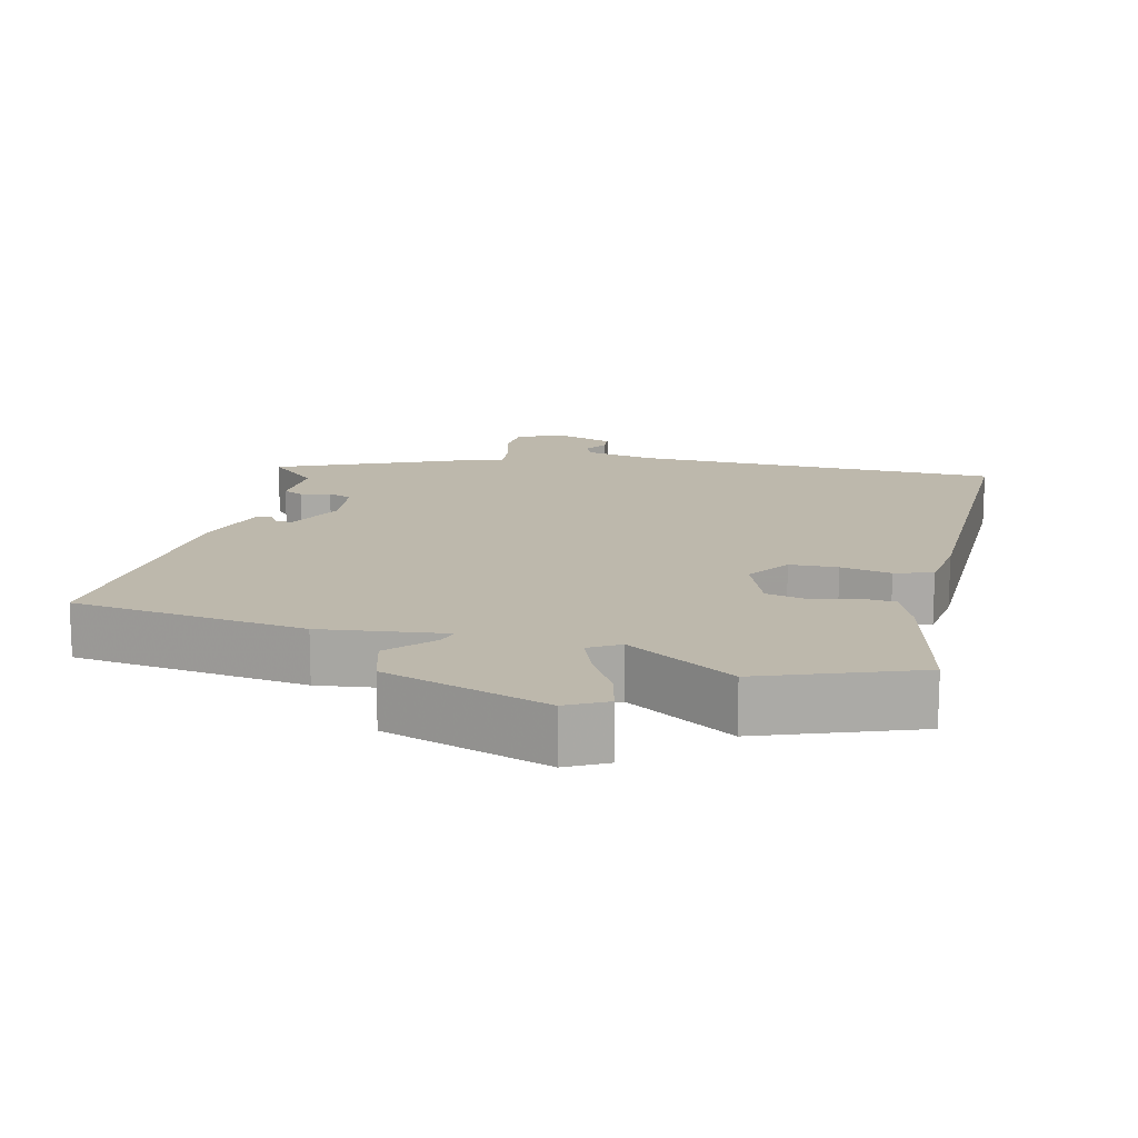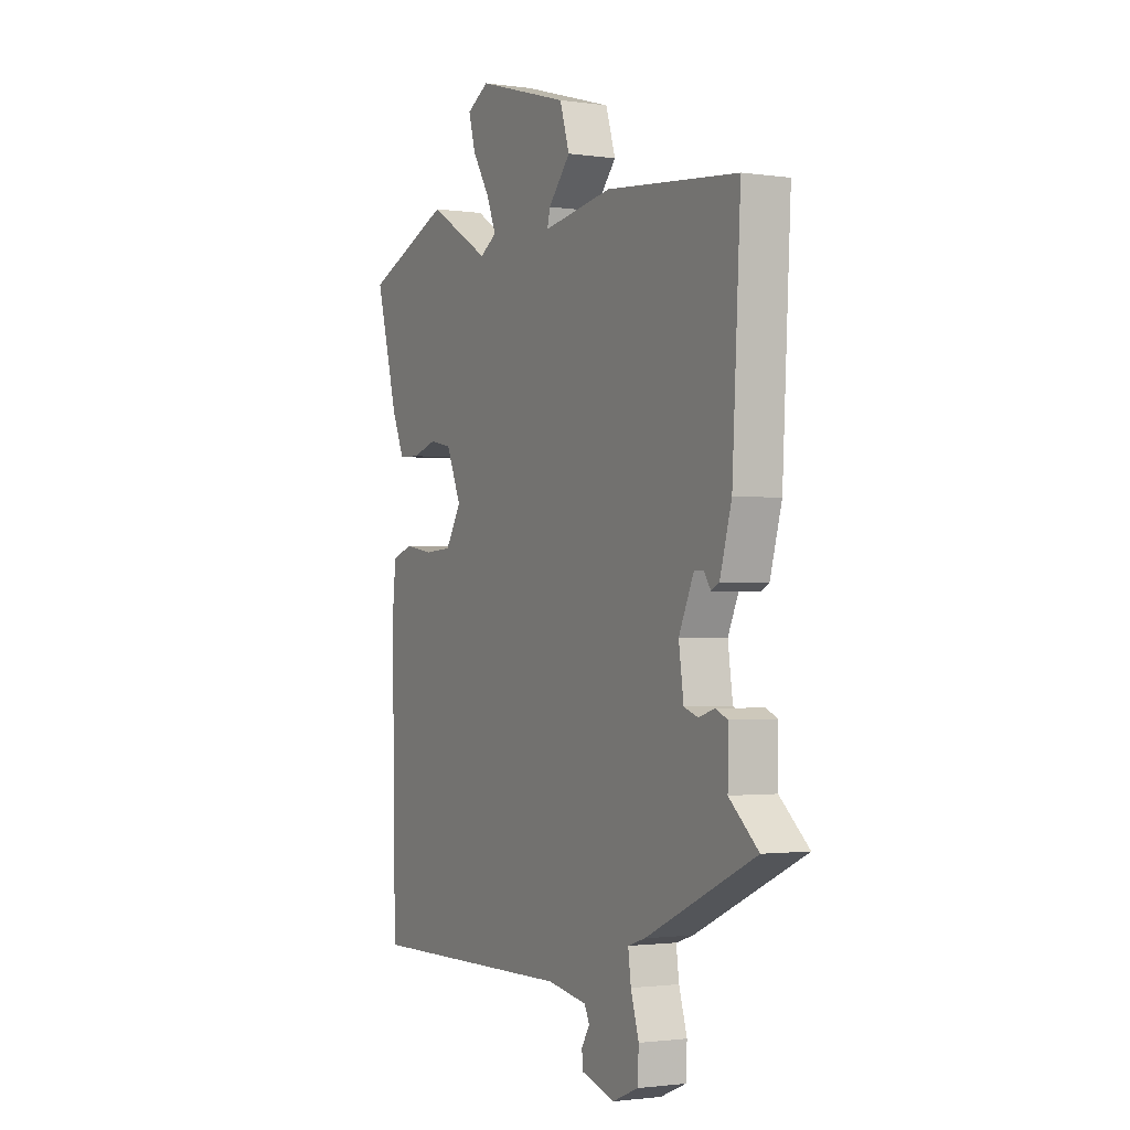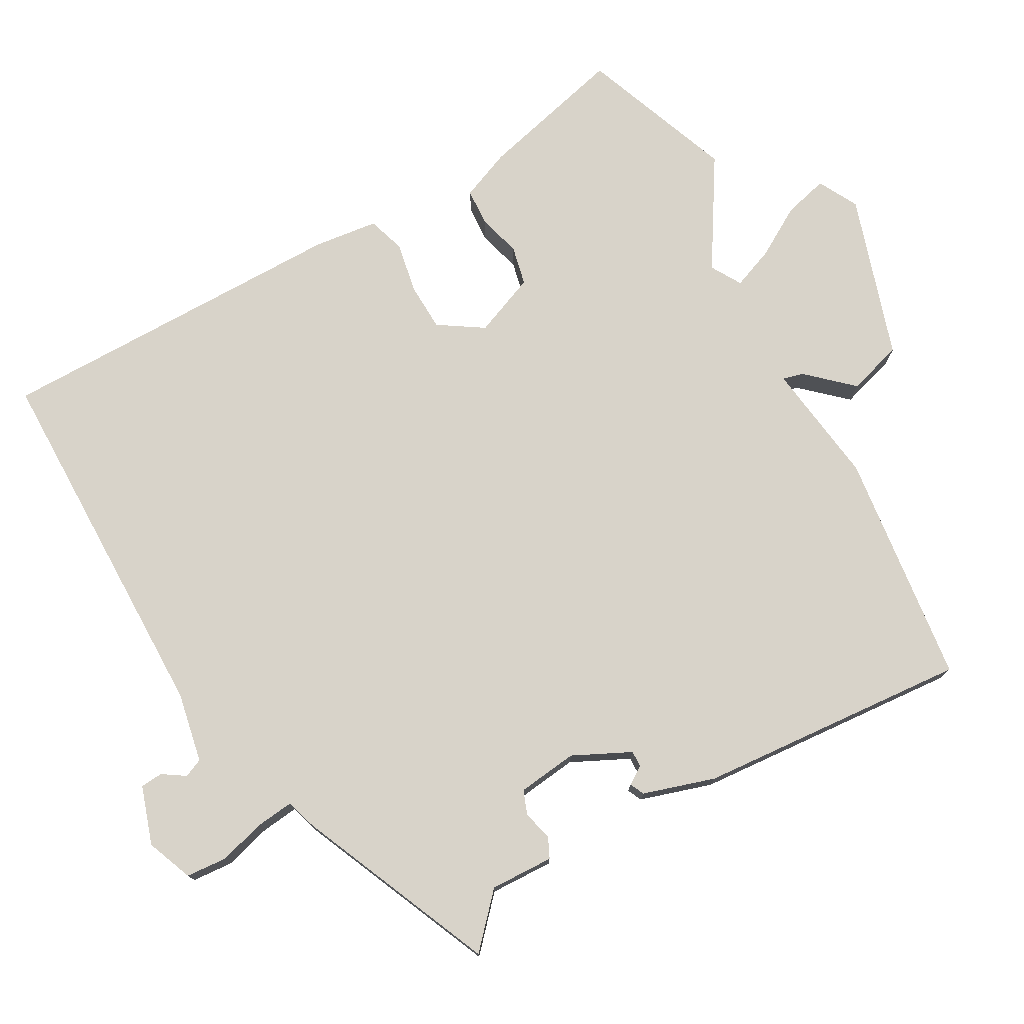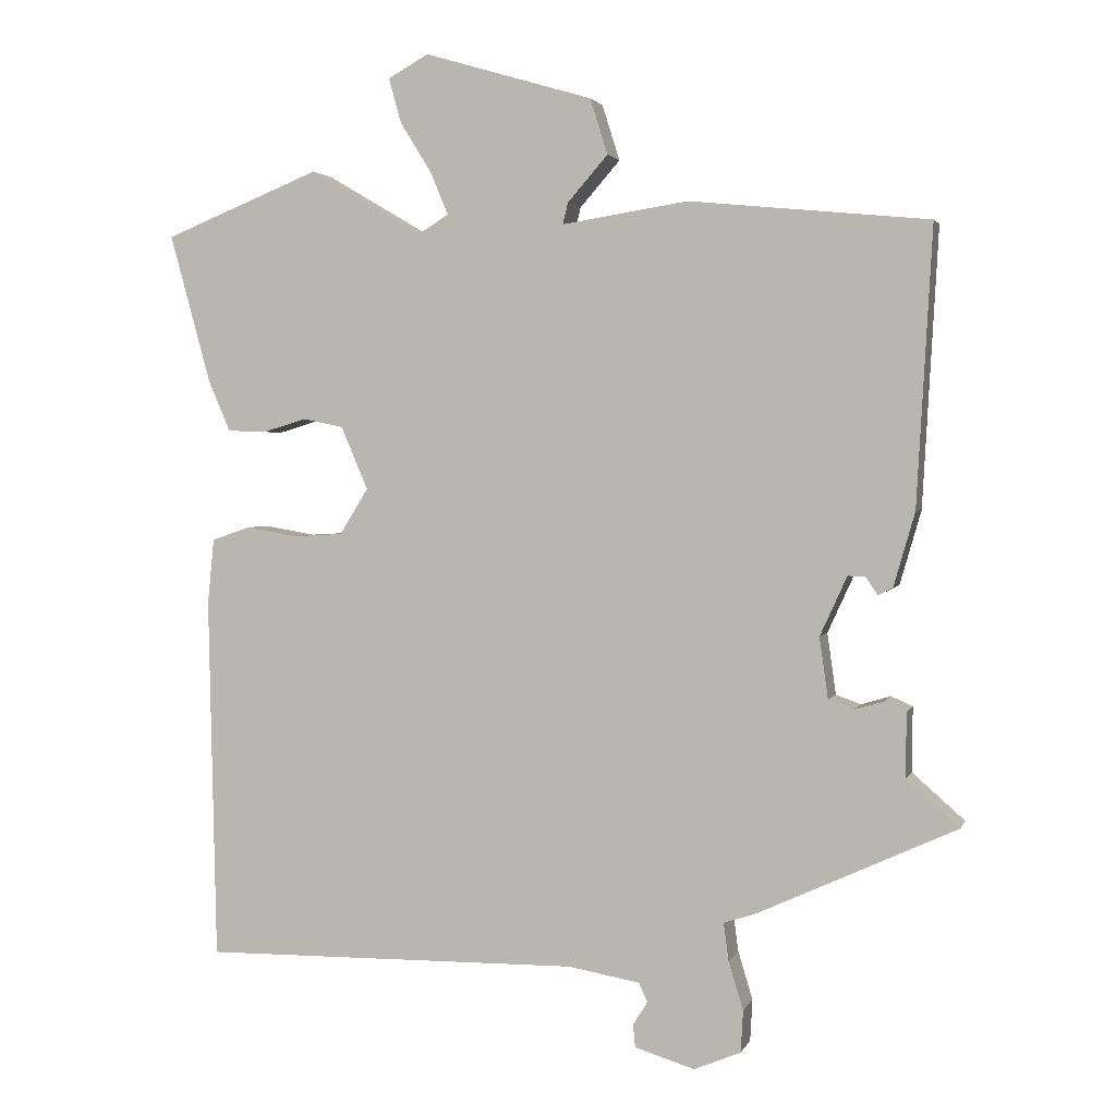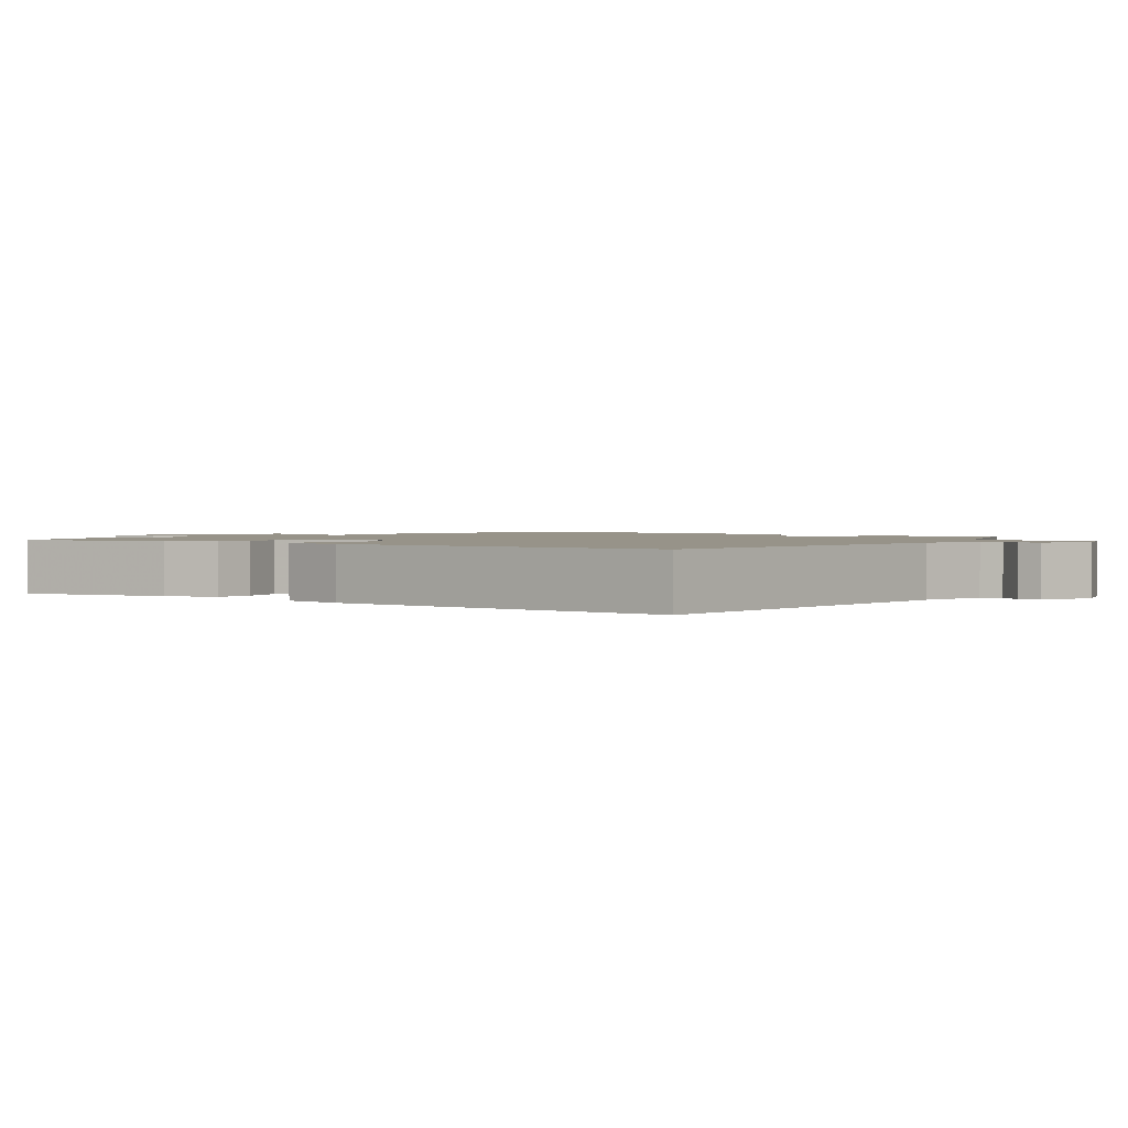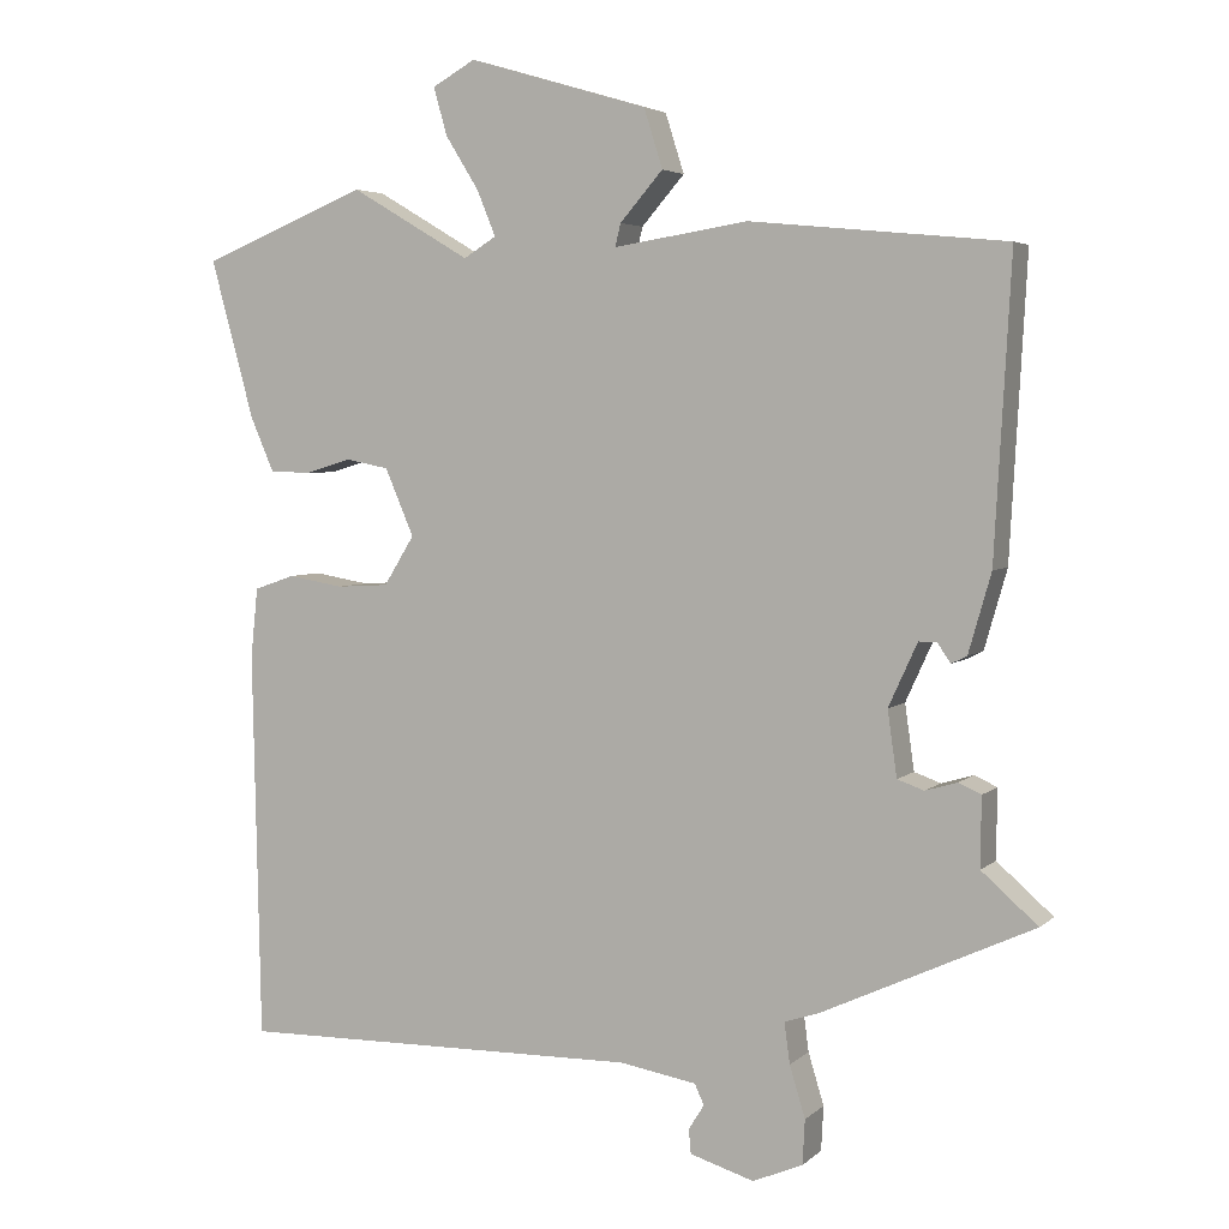
<metadata>
{"format":"obj","ext":"obj","renderer":"f3d","projection":"perspective","resolution":1024,"background":"white","views":[{"elev":14.7,"azim":15.3,"up":"+Y"},{"elev":-1.6,"azim":-117.5,"up":"+Z"},{"elev":75.9,"azim":-117.9,"up":"+Y"},{"elev":2.6,"azim":-165.2,"up":"+Z"},{"elev":1.5,"azim":130.0,"up":"+Y"},{"elev":4.3,"azim":-156.8,"up":"+Z"}]}
</metadata>
<code>
v 0.374 0.07 0.551
v 0.587 0.07 0.465
v 0.531 0.07 0.261
v 0.501 0.07 0.192
v 0.449 0.07 0.19
v 0.389 0.07 0.208
v 0.334 0.07 0.197
v 0.297 0.07 0.111
v 0.336 0.07 0.048
v 0.403 0.07 0.044
v 0.474 0.07 0.056
v 0.526 0.07 0.038
v 0.535 0.07 -0.052
v 0.525 0.07 -0.549
v 0.007 0.07 -0.542
v -0.091 0.07 -0.559
v -0.103 0.07 -0.585
v -0.083 0.07 -0.617
v -0.086 0.07 -0.648
v -0.168 0.07 -0.673
v -0.232 0.07 -0.646
v -0.235 0.07 -0.589
v -0.215 0.07 -0.523
v -0.208 0.07 -0.471
v -0.251 0.07 -0.457
v -0.523 0.07 -0.331
v -0.451 0.07 -0.268
v -0.452 0.07 -0.179
v -0.423 0.07 -0.166
v -0.382 0.07 -0.178
v -0.348 0.07 -0.166
v -0.336 0.07 -0.082
v -0.373 0.07 -0.001
v -0.396 0.07 -0.001
v -0.413 0.07 -0.026
v -0.433 0.07 -0.016
v -0.462 0.07 0.085
v -0.483 0.07 0.465
v -0.156 0.07 0.497
v 0.016 0.07 0.47
v 0.009 0.07 0.499
v -0.046 0.07 0.562
v -0.022 0.07 0.638
v 0.208 0.07 0.706
v 0.263 0.07 0.675
v 0.246 0.07 0.614
v 0.203 0.07 0.545
v 0.179 0.07 0.487
v 0.221 0.07 0.461
v 0.374 0 0.551
v 0.587 0 0.465
v 0.531 0 0.261
v 0.501 0 0.192
v 0.449 0 0.19
v 0.389 0 0.208
v 0.334 0 0.197
v 0.297 0 0.111
v 0.336 0 0.048
v 0.403 0 0.044
v 0.474 0 0.056
v 0.526 0 0.038
v 0.535 0 -0.052
v 0.525 0 -0.549
v 0.007 0 -0.542
v -0.091 0 -0.559
v -0.103 0 -0.585
v -0.083 0 -0.617
v -0.086 0 -0.648
v -0.168 0 -0.673
v -0.232 0 -0.646
v -0.235 0 -0.589
v -0.215 0 -0.523
v -0.208 0 -0.471
v -0.251 0 -0.457
v -0.523 0 -0.331
v -0.451 0 -0.268
v -0.452 0 -0.179
v -0.423 0 -0.166
v -0.382 0 -0.178
v -0.348 0 -0.166
v -0.336 0 -0.082
v -0.373 0 -0.001
v -0.396 0 -0.001
v -0.413 0 -0.026
v -0.433 0 -0.016
v -0.462 0 0.085
v -0.483 0 0.465
v -0.156 0 0.497
v 0.016 0 0.47
v 0.009 0 0.499
v -0.046 0 0.562
v -0.022 0 0.638
v 0.208 0 0.706
v 0.263 0 0.675
v 0.246 0 0.614
v 0.203 0 0.545
v 0.179 0 0.487
v 0.221 0 0.461
f 45 46 47
f 44 45 47
f 43 44 47
f 42 43 47
f 41 42 47
f 40 41 47 48
f 38 39 40
f 37 38 40
f 36 37 40
f 36 40 48 49
f 34 35 36
f 27 28 29 30
f 27 30 31
f 24 25 26 27
f 24 27 31
f 21 22 23
f 20 21 23
f 19 20 23
f 18 19 23
f 17 18 23
f 16 17 23 24
f 24 31 32
f 16 24 32
f 15 16 32
f 14 15 32
f 13 14 32
f 12 13 32
f 11 12 32
f 10 11 32
f 4 5 6
f 3 4 6
f 2 3 6
f 1 2 6
f 49 1 6
f 49 6 7
f 34 36 49
f 49 7 8
f 34 49 8
f 33 34 8
f 9 10 32 33
f 8 9 33
f 96 95 94
f 96 94 93
f 96 93 92
f 96 92 91
f 96 91 90
f 97 96 90 89
f 89 88 87
f 89 87 86
f 89 86 85
f 98 97 89 85
f 85 84 83
f 79 78 77 76
f 80 79 76
f 76 75 74 73
f 80 76 73
f 72 71 70
f 72 70 69
f 72 69 68
f 72 68 67
f 72 67 66
f 73 72 66 65
f 81 80 73
f 81 73 65
f 81 65 64
f 81 64 63
f 81 63 62
f 81 62 61
f 81 61 60
f 81 60 59
f 55 54 53
f 55 53 52
f 55 52 51
f 55 51 50
f 55 50 98
f 56 55 98
f 98 85 83
f 57 56 98
f 57 98 83
f 57 83 82
f 82 81 59 58
f 82 58 57
f 1 50 51 2
f 2 51 52 3
f 3 52 53 4
f 4 53 54 5
f 5 54 55 6
f 6 55 56 7
f 7 56 57 8
f 8 57 58 9
f 9 58 59 10
f 10 59 60 11
f 11 60 61 12
f 12 61 62 13
f 13 62 63 14
f 14 63 64 15
f 15 64 65 16
f 16 65 66 17
f 17 66 67 18
f 18 67 68 19
f 19 68 69 20
f 20 69 70 21
f 21 70 71 22
f 22 71 72 23
f 23 72 73 24
f 24 73 74 25
f 25 74 75 26
f 26 75 76 27
f 27 76 77 28
f 28 77 78 29
f 29 78 79 30
f 30 79 80 31
f 31 80 81 32
f 32 81 82 33
f 33 82 83 34
f 34 83 84 35
f 35 84 85 36
f 36 85 86 37
f 37 86 87 38
f 38 87 88 39
f 39 88 89 40
f 40 89 90 41
f 41 90 91 42
f 42 91 92 43
f 43 92 93 44
f 44 93 94 45
f 45 94 95 46
f 46 95 96 47
f 47 96 97 48
f 48 97 98 49
f 49 98 50 1

</code>
